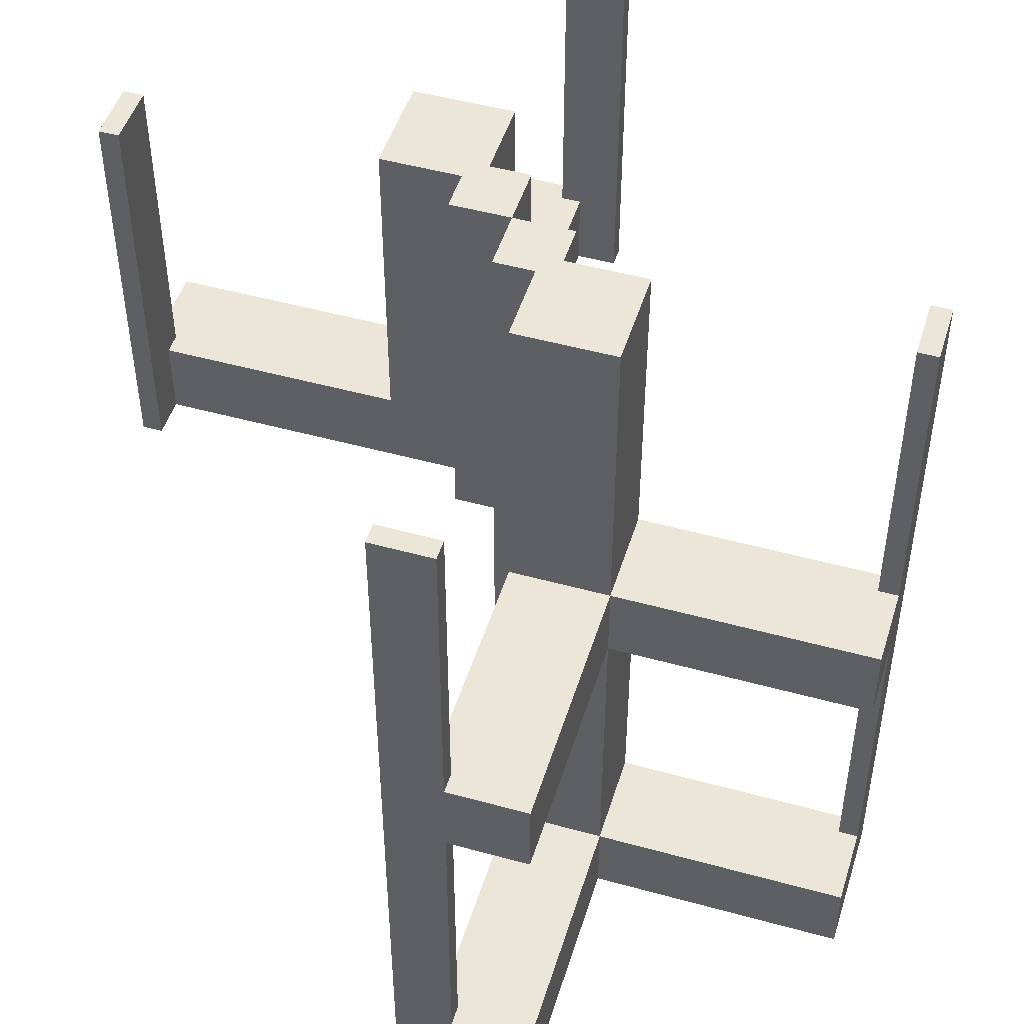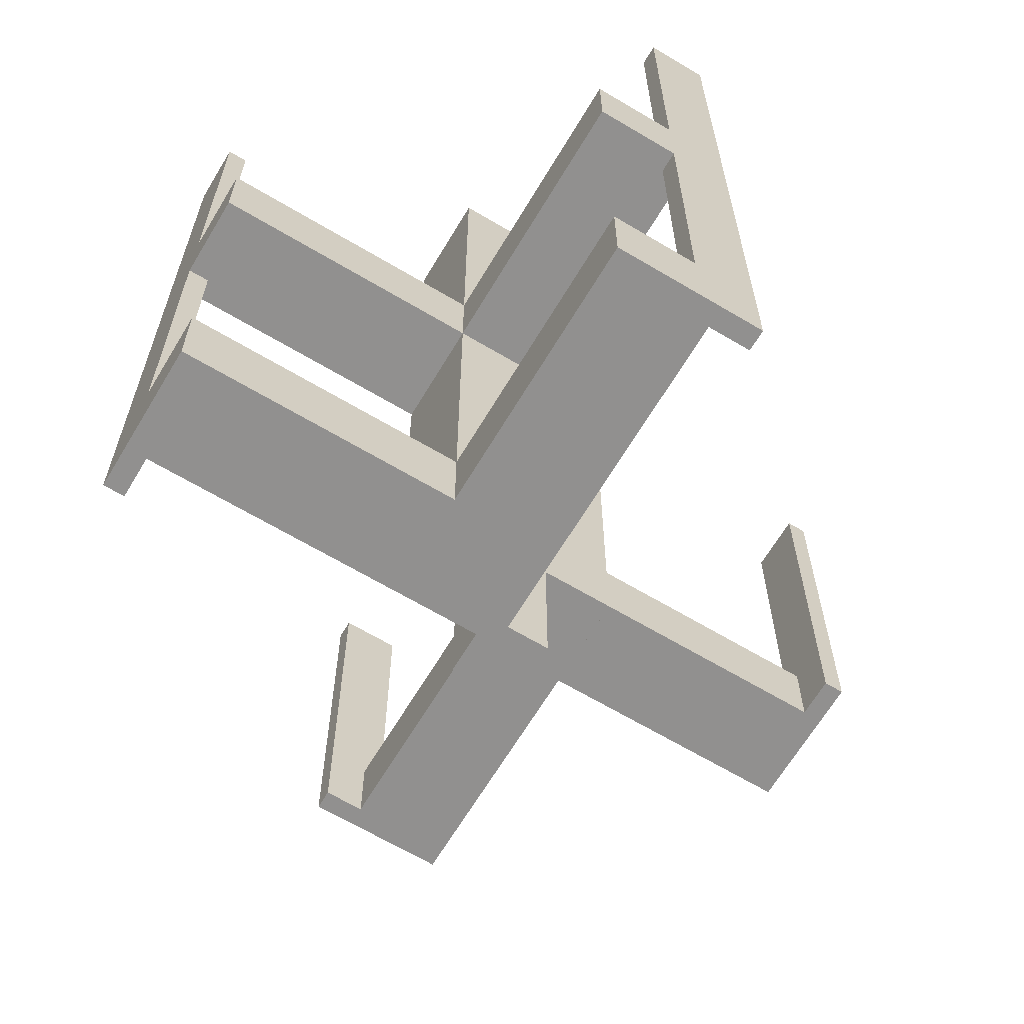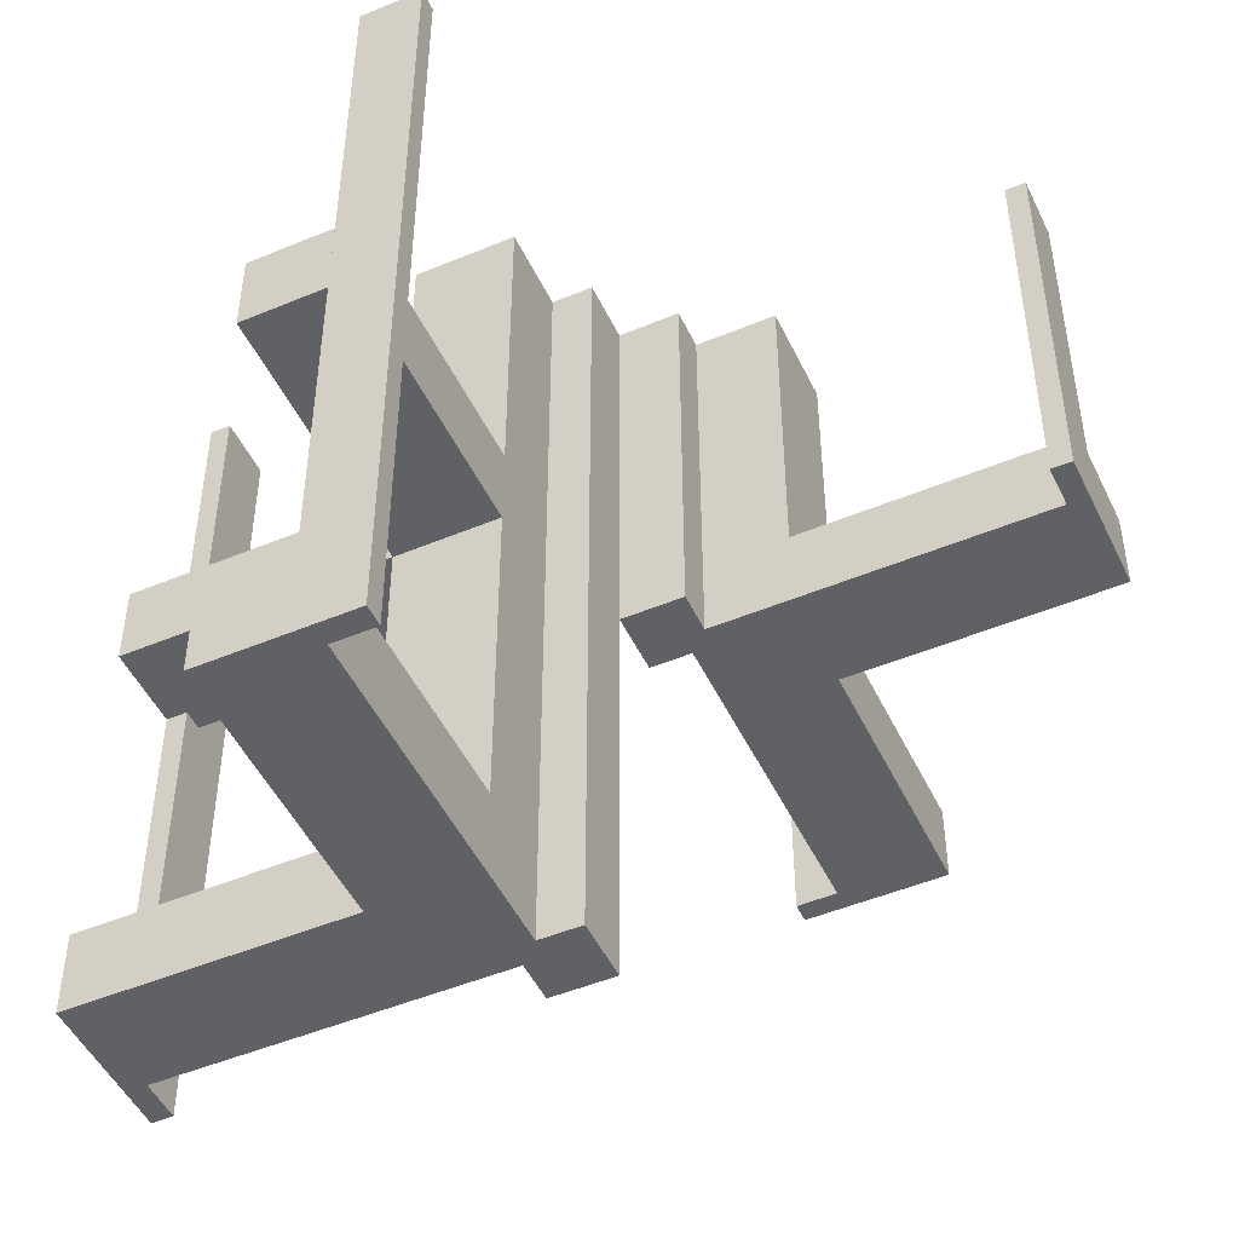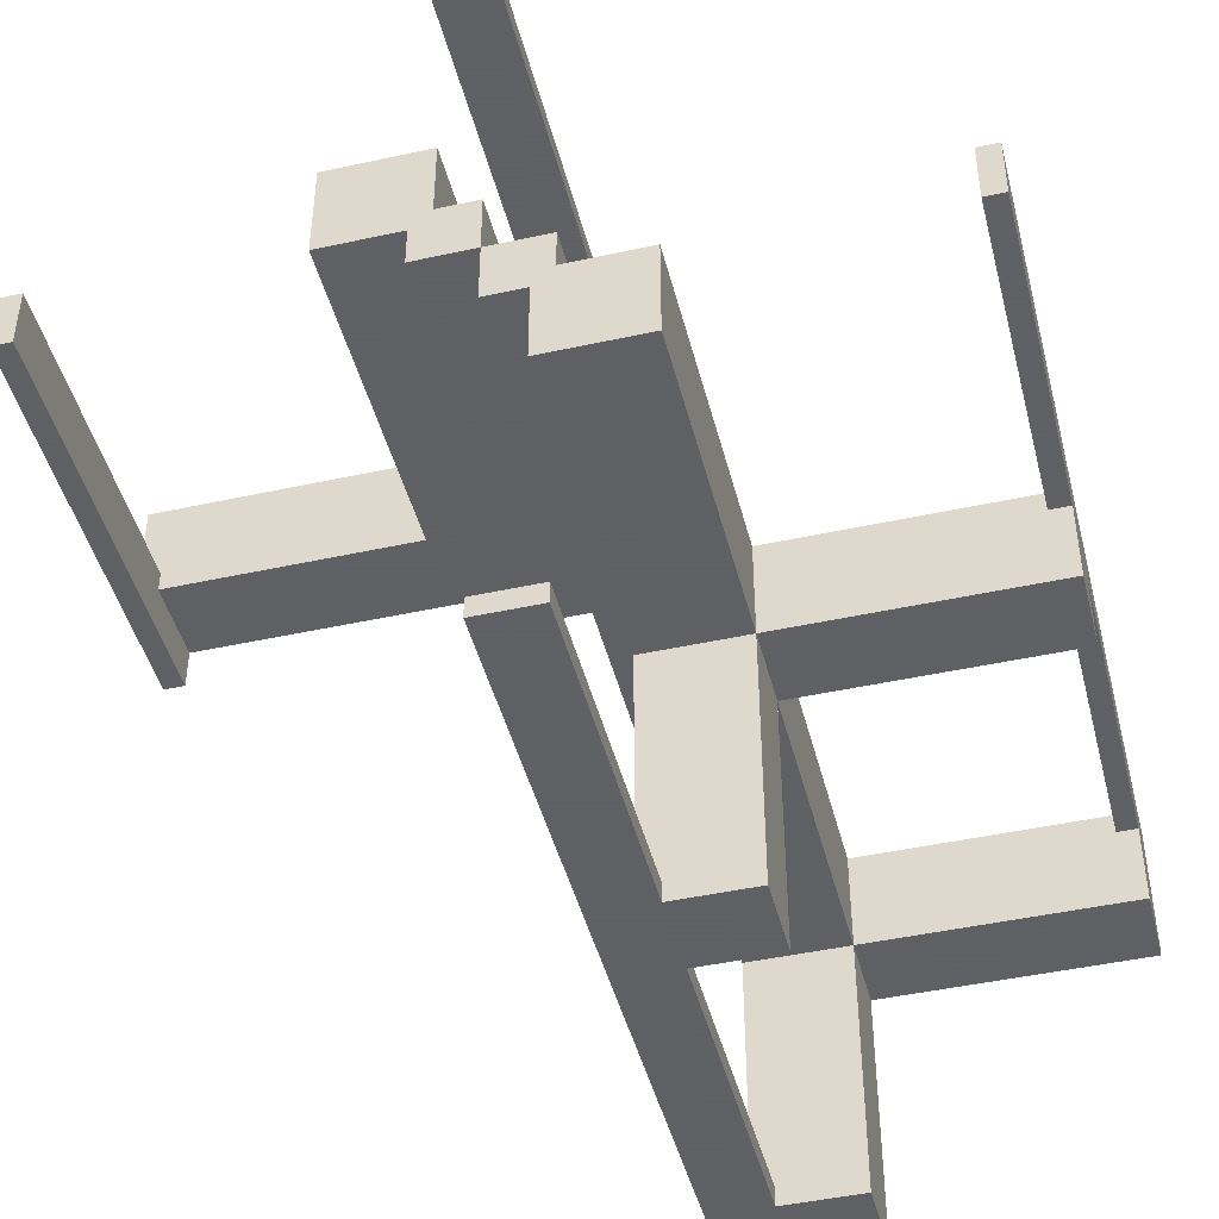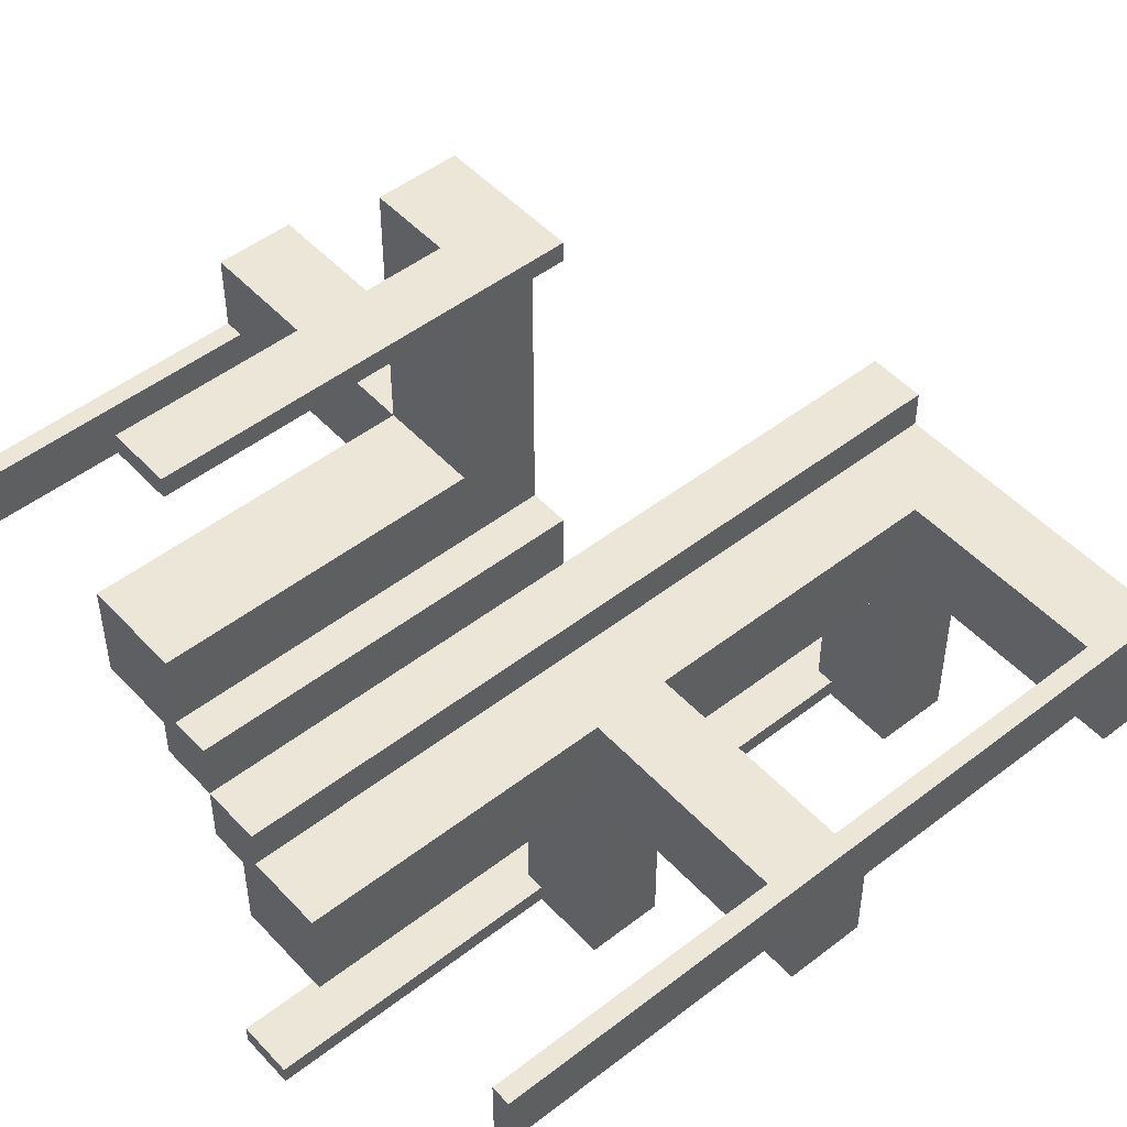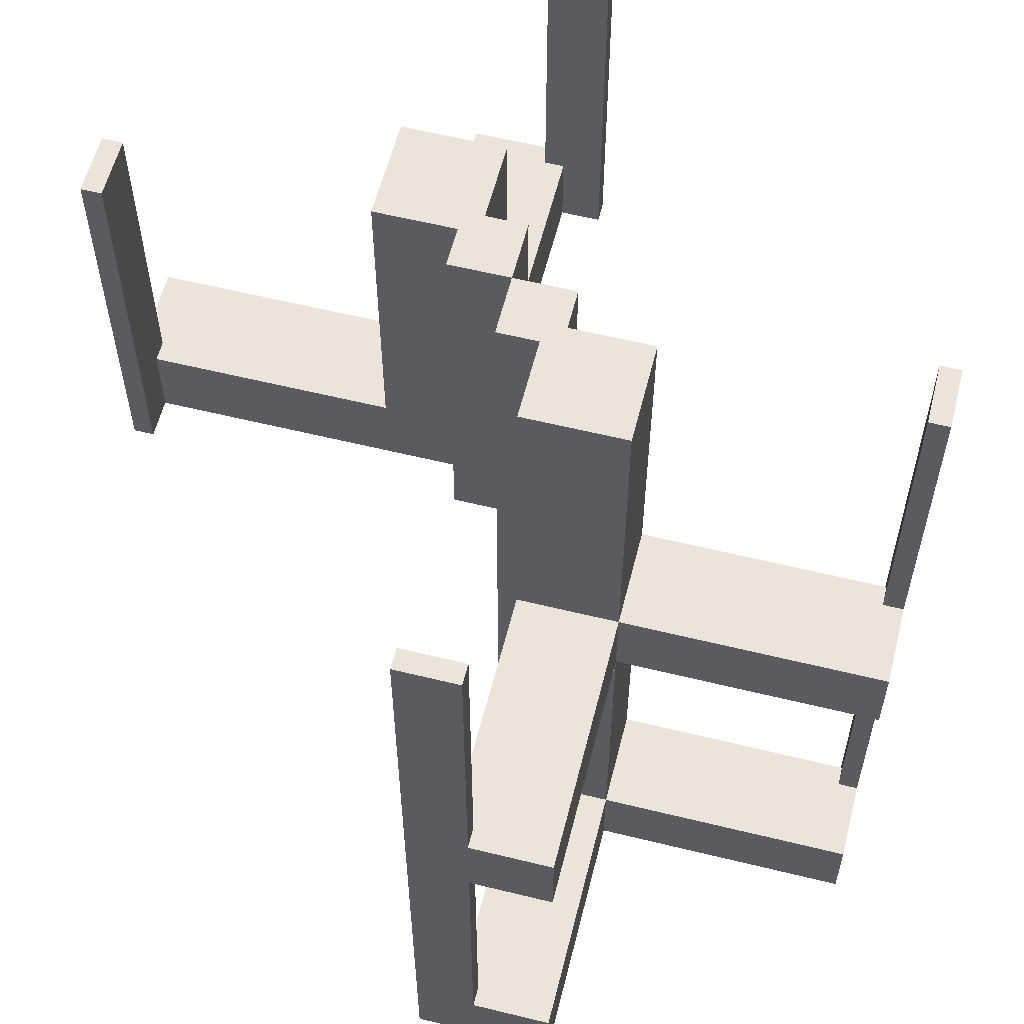
<metadata>
{"format":"obj","ext":"obj","renderer":"f3d","projection":"perspective","resolution":1024,"background":"white","views":[{"elev":48.8,"azim":17.1,"up":"+Z"},{"elev":-65.7,"azim":59.1,"up":"+Z"},{"elev":-48.8,"azim":114.9,"up":"+Z"},{"elev":-45.3,"azim":14.2,"up":"+Y"},{"elev":49.3,"azim":49.4,"up":"+Y"},{"elev":59.0,"azim":14.2,"up":"+Z"}]}
</metadata>
<code>
v 0 0 0
v 0 0 -0.5
v 0 0 0.5
v 0 -0.075 0
v 0 -0.075 -0.5
v 0 -0.075 0.5
v 0 -0.475 0
v 0 -0.475 -0.5
v 0 -0.475 0.5
v 0 -0.5 0
v 0 -0.5 -0.5
v 0 -0.5 0.5
v 0 0.5 0
v 0 0.5 0.5
v 0 0.475 0
v 0 0.475 0.5
v 0 0.075 0
v 0 0.075 0.5
v -0.075 0 0
v -0.075 0 0.5
v -0.075 0.05 0
v -0.075 0.05 0.5
v -0.075 0.5 0
v -0.075 0.5 0.1
v -0.075 0.5 0.5
v -0.075 0.475 0
v -0.075 0.475 0.1
v -0.075 0.475 0.5
v -0.475 0 0
v -0.475 0 0.5
v -0.475 0.05 0
v -0.475 0.05 0.1
v -0.475 0.075 0
v -0.475 0.075 0.1
v -0.475 0.075 0.5
v 0.05 -0.075 0
v 0.05 -0.075 -0.5
v 0.05 -0.075 0.5
v 0.05 -0.475 0
v 0.05 -0.475 0.1
v 0.05 -0.475 -0.5
v 0.05 -0.475 -0.4
v 0.05 -0.175 0
v 0.05 -0.175 0.05
v 0.05 -0.175 0.1
v 0.05 -0.175 0.5
v 0.05 -0.175 -0.45
v 0.05 -0.175 -0.4
v 0.05 -0.05 0
v 0.05 -0.05 0.05
v 0.05 -0.05 0.1
v 0.05 -0.05 -0.5
v 0.05 -0.05 0.5
v 0.05 -0.05 -0.45
v 0.05 -0.05 -0.4
v 0.175 -0.5 0
v 0.175 -0.5 0.1
v 0.175 -0.5 -0.5
v 0.175 -0.5 -0.4
v 0.175 -0.175 0
v 0.175 -0.175 0.05
v 0.175 -0.175 0.1
v 0.175 -0.175 -0.5
v 0.175 -0.175 0.5
v 0.175 -0.175 -0.45
v 0.175 -0.175 -0.4
v 0.175 -0.05 0
v 0.175 -0.05 0.05
v 0.175 -0.05 0.1
v 0.175 -0.05 -0.5
v 0.175 -0.05 0.5
v 0.175 -0.05 -0.45
v 0.175 -0.05 -0.4
v -0.5 0 0
v -0.5 0 0.5
v -0.5 0.175 0
v -0.5 0.175 0.1
v -0.5 0.075 0
v -0.5 0.075 0.1
v -0.5 0.075 0.5
v 0.5 0 0
v 0.5 0 -0.5
v 0.5 0 0.5
v 0.5 -0.075 0
v 0.5 -0.075 0.1
v 0.5 -0.075 -0.5
v 0.5 -0.075 0.5
v 0.5 -0.075 -0.4
v 0.5 -0.175 0
v 0.5 -0.175 0.1
v 0.5 -0.175 -0.5
v 0.5 -0.175 -0.4
v -0.175 0.05 0.05
v -0.175 0.05 0.1
v -0.175 0.05 0.5
v -0.175 0.175 0
v -0.175 0.175 0.05
v -0.175 0.175 0.1
v -0.175 0.175 0.5
v -0.175 0.5 0
v -0.175 0.5 0.1
v -0.05 0.05 0
v -0.05 0.05 0.05
v -0.05 0.05 0.1
v -0.05 0.05 0.5
v -0.05 0.175 0
v -0.05 0.175 0.05
v -0.05 0.175 0.1
v -0.05 0.175 0.5
v -0.05 0.475 0
v -0.05 0.475 0.1
v -0.05 0.075 0
v -0.05 0.075 0.5
v 0.475 0 0
v 0.475 0 -0.5
v 0.475 0 0.5
v 0.475 -0.075 0
v 0.475 -0.075 0.1
v 0.475 -0.075 -0.5
v 0.475 -0.075 0.5
v 0.475 -0.075 -0.4
v 0.475 -0.05 0
v 0.475 -0.05 0.1
v 0.475 -0.05 -0.5
v 0.475 -0.05 -0.4
v 0.075 0 0
v 0.075 0 -0.5
v 0.075 0 0.5
v 0.075 -0.475 0
v 0.075 -0.475 0.1
v 0.075 -0.475 -0.5
v 0.075 -0.475 0.5
v 0.075 -0.475 -0.4
v 0.075 -0.5 0
v 0.075 -0.5 0.1
v 0.075 -0.5 -0.5
v 0.075 -0.5 0.5
v 0.075 -0.5 -0.4
v 0.075 -0.05 0
v 0.075 -0.05 -0.5
v 0.075 -0.05 0.5
f 108 109 105
f 105 104 108
f 104 105 95
f 95 94 104
f 98 99 109
f 109 108 98
f 99 95 105
f 105 109 99
f 94 95 99
f 99 98 94
f 104 94 98
f 98 108 104
f 94 93 103
f 103 104 94
f 103 93 97
f 97 107 103
f 101 24 23
f 23 100 101
f 26 27 111
f 111 110 26
f 26 23 24
f 24 27 26
f 100 23 26
f 106 96 26
f 100 26 96
f 110 106 26
f 97 96 106
f 106 107 97
f 101 100 96
f 96 97 101
f 94 97 93
f 101 97 94
f 107 104 103
f 111 107 110
f 106 110 107
f 104 107 111
f 27 104 111
f 94 27 101
f 24 101 27
f 104 27 94
f 103 102 106
f 106 107 103
f 107 97 93
f 93 103 107
f 77 76 78
f 78 79 77
f 33 31 32
f 32 34 33
f 33 34 79
f 79 78 33
f 77 79 34
f 94 98 34
f 77 34 98
f 32 94 34
f 98 94 93
f 93 97 98
f 94 32 93
f 31 93 32
f 103 93 102
f 31 102 93
f 107 106 97
f 76 97 106
f 98 97 77
f 76 77 97
f 33 76 106
f 78 76 33
f 102 31 33
f 106 102 33
f 113 18 17
f 17 112 113
f 102 105 113
f 113 112 102
f 21 19 20
f 20 22 21
f 21 22 105
f 105 102 21
f 17 18 3
f 3 1 17
f 1 3 20
f 20 19 1
f 22 20 105
f 3 105 20
f 113 105 18
f 3 18 105
f 21 102 19
f 1 19 102
f 112 17 102
f 1 102 17
f 103 102 106
f 106 107 103
f 107 97 93
f 93 103 107
f 77 76 78
f 78 79 77
f 33 31 32
f 32 34 33
f 33 34 79
f 79 78 33
f 77 79 34
f 94 98 34
f 77 34 98
f 32 94 34
f 98 94 93
f 93 97 98
f 94 32 93
f 31 93 32
f 103 93 102
f 31 102 93
f 107 106 97
f 76 97 106
f 98 97 77
f 76 77 97
f 33 76 106
f 78 76 33
f 102 31 33
f 106 102 33
f 94 93 103
f 103 104 94
f 103 93 97
f 97 107 103
f 101 24 23
f 23 100 101
f 26 27 111
f 111 110 26
f 26 23 24
f 24 27 26
f 100 23 26
f 106 96 26
f 100 26 96
f 110 106 26
f 97 96 106
f 106 107 97
f 101 100 96
f 96 97 101
f 94 97 93
f 101 97 94
f 107 104 103
f 111 107 110
f 106 110 107
f 104 107 111
f 27 104 111
f 94 27 101
f 24 101 27
f 104 27 94
f 108 109 105
f 105 104 108
f 104 105 95
f 95 94 104
f 98 99 109
f 109 108 98
f 99 95 105
f 105 109 99
f 94 95 99
f 99 98 94
f 104 94 98
f 98 108 104
f 33 78 80
f 80 35 33
f 29 30 75
f 75 74 29
f 33 35 30
f 30 29 33
f 35 80 75
f 75 30 35
f 80 78 74
f 74 75 80
f 78 33 29
f 29 74 78
f 26 28 25
f 25 23 26
f 15 13 14
f 14 16 15
f 26 15 16
f 16 28 26
f 28 16 14
f 14 25 28
f 25 14 13
f 13 23 25
f 23 13 15
f 15 26 23
f 73 67 49
f 49 55 73
f 55 49 43
f 43 48 55
f 66 60 67
f 67 73 66
f 60 43 49
f 49 67 60
f 48 43 60
f 60 66 48
f 55 48 66
f 66 73 55
f 37 5 4
f 4 36 37
f 49 52 37
f 37 36 49
f 139 126 127
f 127 140 139
f 139 140 52
f 52 49 139
f 4 5 2
f 2 1 4
f 1 2 127
f 127 126 1
f 140 127 52
f 2 52 127
f 37 52 5
f 2 5 52
f 139 49 126
f 1 126 49
f 36 4 49
f 1 49 4
f 117 84 86
f 86 119 117
f 114 115 82
f 82 81 114
f 117 119 115
f 115 114 117
f 119 86 82
f 82 115 119
f 86 84 81
f 81 82 86
f 84 117 114
f 114 81 84
f 129 131 136
f 136 134 129
f 7 10 11
f 11 8 7
f 129 7 8
f 8 131 129
f 131 8 11
f 11 136 131
f 136 11 10
f 10 134 136
f 134 10 7
f 7 129 134
f 37 5 4
f 4 36 37
f 49 52 37
f 37 36 49
f 139 126 127
f 127 140 139
f 139 140 52
f 52 49 139
f 4 5 2
f 2 1 4
f 1 2 127
f 127 126 1
f 140 127 52
f 2 52 127
f 37 52 5
f 2 5 52
f 139 49 126
f 1 126 49
f 36 4 49
f 1 49 4
f 117 84 86
f 86 119 117
f 114 115 82
f 82 81 114
f 117 119 115
f 115 114 117
f 119 86 82
f 82 115 119
f 86 84 81
f 81 82 86
f 84 117 114
f 114 81 84
f 129 131 136
f 136 134 129
f 7 10 11
f 11 8 7
f 129 7 8
f 8 131 129
f 131 8 11
f 11 136 131
f 136 11 10
f 10 134 136
f 134 10 7
f 7 129 134
f 48 47 54
f 54 55 48
f 54 47 65
f 65 72 54
f 92 88 86
f 86 91 92
f 119 121 125
f 125 124 119
f 119 86 88
f 88 121 119
f 91 86 119
f 70 63 119
f 91 119 63
f 124 70 119
f 65 63 70
f 70 72 65
f 92 91 63
f 63 65 92
f 48 65 47
f 92 65 48
f 72 55 54
f 125 72 124
f 70 124 72
f 55 72 125
f 121 55 125
f 48 121 92
f 88 92 121
f 55 121 48
f 54 52 70
f 70 72 54
f 72 65 47
f 47 54 72
f 59 58 136
f 136 138 59
f 131 41 42
f 42 133 131
f 131 133 138
f 138 136 131
f 59 138 133
f 48 66 133
f 59 133 66
f 42 48 133
f 66 48 47
f 47 65 66
f 48 42 47
f 41 47 42
f 54 47 52
f 41 52 47
f 72 70 65
f 58 65 70
f 66 65 59
f 58 59 65
f 131 58 70
f 136 58 131
f 52 41 131
f 70 52 131
f 69 71 53
f 53 51 69
f 51 53 46
f 46 45 51
f 62 64 71
f 71 69 62
f 64 46 53
f 53 71 64
f 45 46 64
f 64 62 45
f 51 45 62
f 62 69 51
f 36 4 6
f 6 38 36
f 53 49 36
f 36 38 53
f 141 128 126
f 126 139 141
f 141 139 49
f 49 53 141
f 6 4 1
f 1 3 6
f 3 1 126
f 126 128 3
f 139 126 49
f 1 49 126
f 36 49 4
f 1 4 49
f 141 53 128
f 3 128 53
f 38 6 53
f 3 53 6
f 120 87 84
f 84 117 120
f 116 114 81
f 81 83 116
f 120 117 114
f 114 116 120
f 117 84 81
f 81 114 117
f 84 87 83
f 83 81 84
f 87 120 116
f 116 83 87
f 132 129 134
f 134 137 132
f 9 12 10
f 10 7 9
f 132 9 7
f 7 129 132
f 129 7 10
f 10 134 129
f 134 10 12
f 12 137 134
f 137 12 9
f 9 132 137
f 36 4 6
f 6 38 36
f 53 49 36
f 36 38 53
f 141 128 126
f 126 139 141
f 141 139 49
f 49 53 141
f 6 4 1
f 1 3 6
f 3 1 126
f 126 128 3
f 139 126 49
f 1 49 126
f 36 49 4
f 1 4 49
f 141 53 128
f 3 128 53
f 38 6 53
f 3 53 6
f 120 87 84
f 84 117 120
f 116 114 81
f 81 83 116
f 120 117 114
f 114 116 120
f 117 84 81
f 81 114 117
f 84 87 83
f 83 81 84
f 87 120 116
f 116 83 87
f 132 129 134
f 134 137 132
f 9 12 10
f 10 7 9
f 132 9 7
f 7 129 132
f 129 7 10
f 10 134 129
f 134 10 12
f 12 137 134
f 137 12 9
f 9 132 137
f 45 44 50
f 50 51 45
f 50 44 61
f 61 68 50
f 90 85 84
f 84 89 90
f 117 118 123
f 123 122 117
f 117 84 85
f 85 118 117
f 89 84 117
f 67 60 117
f 89 117 60
f 122 67 117
f 61 60 67
f 67 68 61
f 90 89 60
f 60 61 90
f 45 61 44
f 90 61 45
f 68 51 50
f 123 68 122
f 67 122 68
f 51 68 123
f 118 51 123
f 45 118 90
f 85 90 118
f 51 118 45
f 50 49 67
f 67 68 50
f 68 61 44
f 44 50 68
f 57 56 134
f 134 135 57
f 129 39 40
f 40 130 129
f 129 130 135
f 135 134 129
f 57 135 130
f 45 62 130
f 57 130 62
f 40 45 130
f 62 45 44
f 44 61 62
f 45 40 44
f 39 44 40
f 50 44 49
f 39 49 44
f 68 67 61
f 56 61 67
f 62 61 57
f 56 57 61
f 129 56 67
f 134 56 129
f 49 39 129
f 67 49 129

</code>
